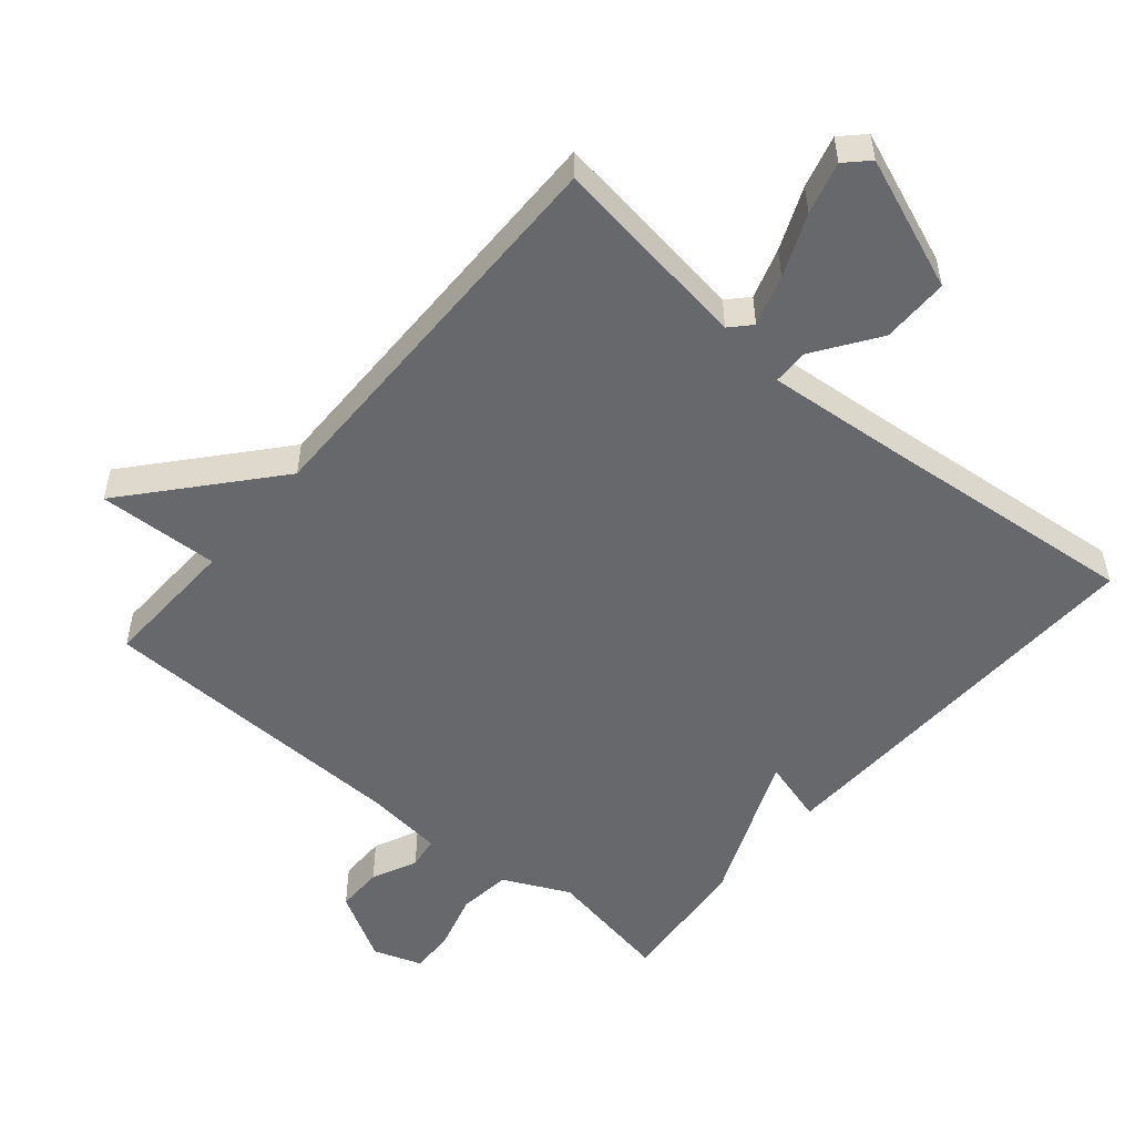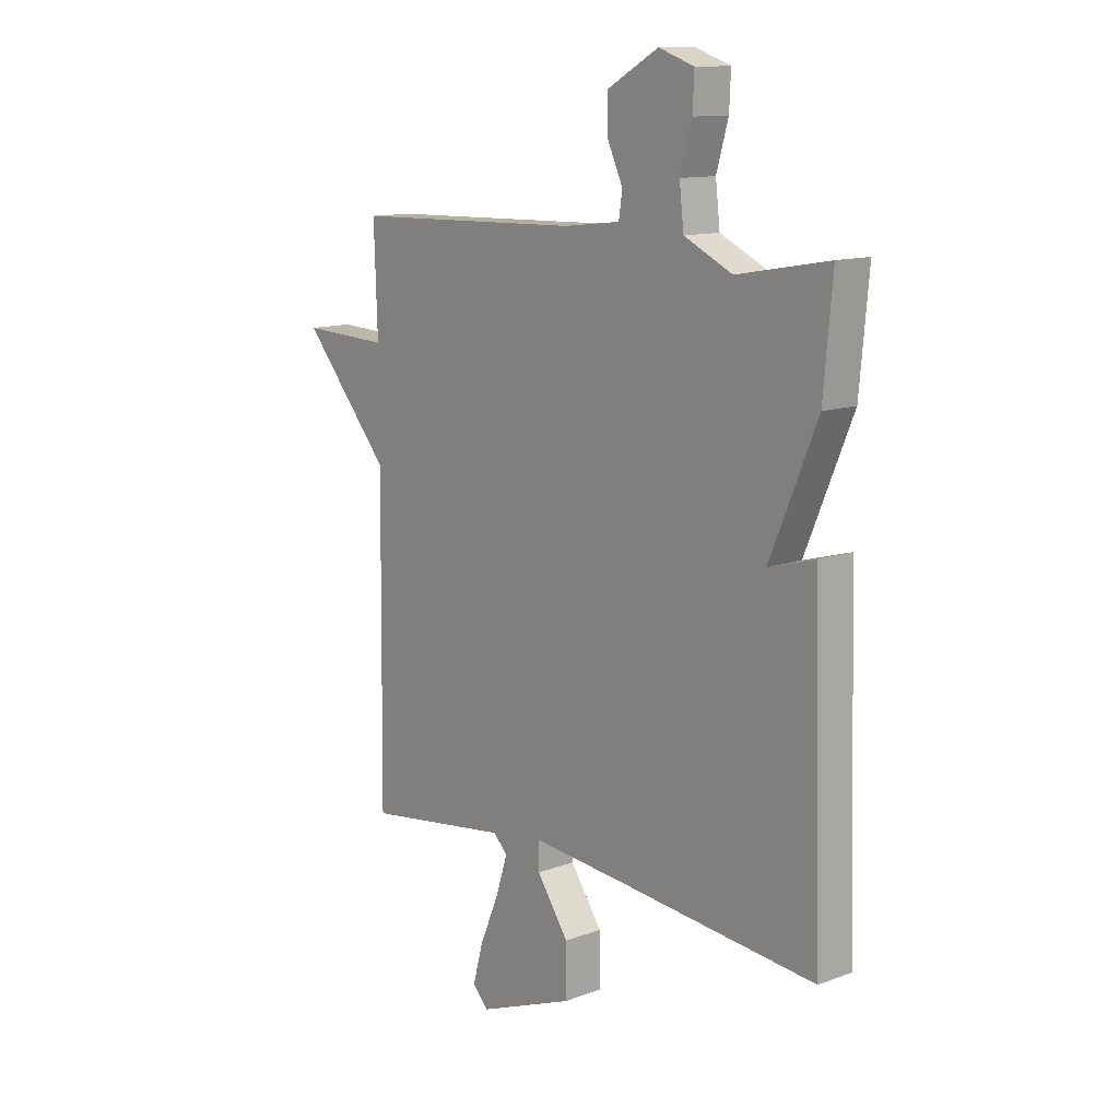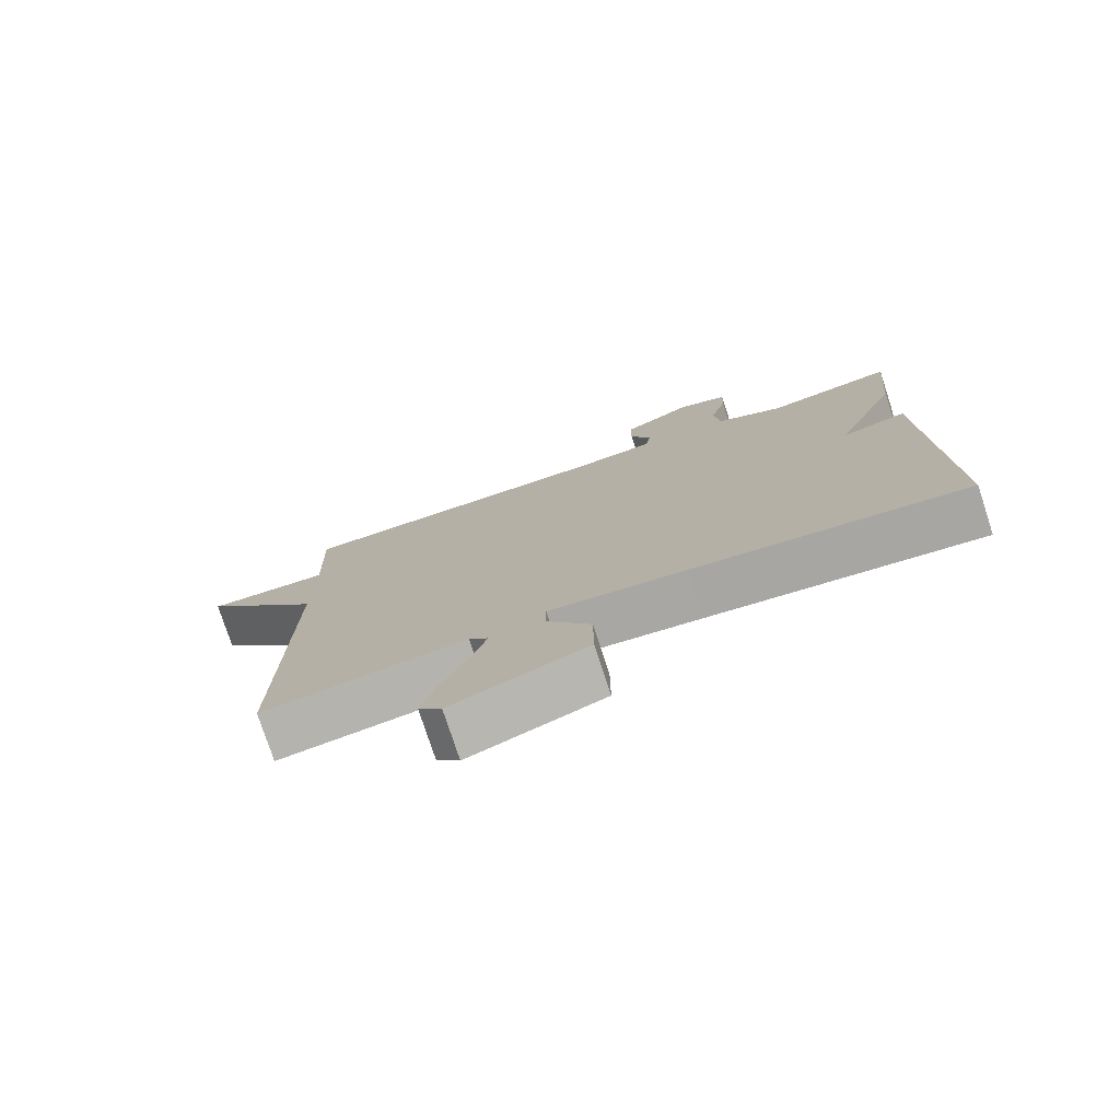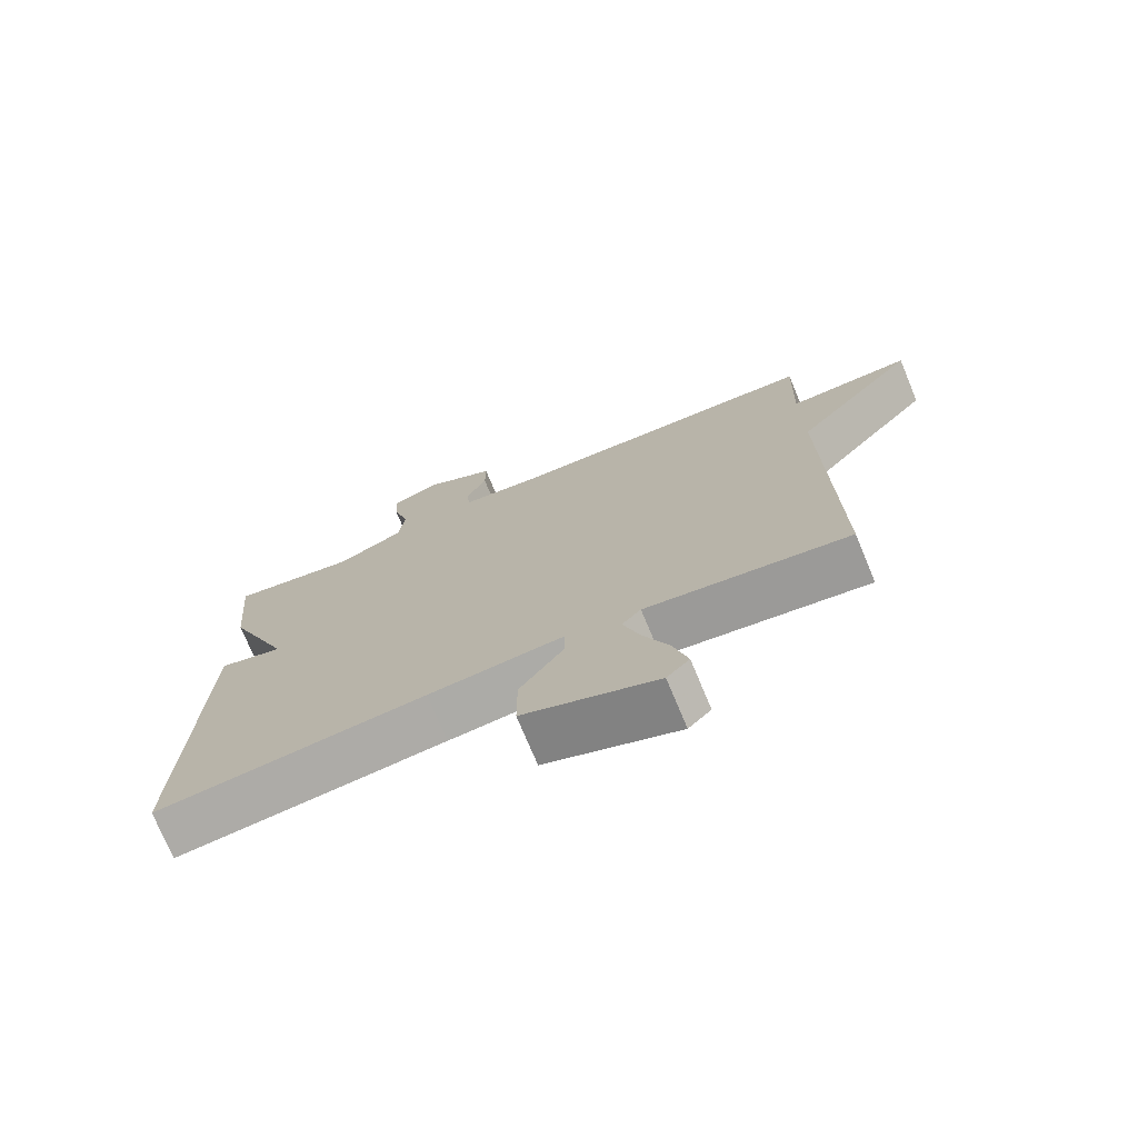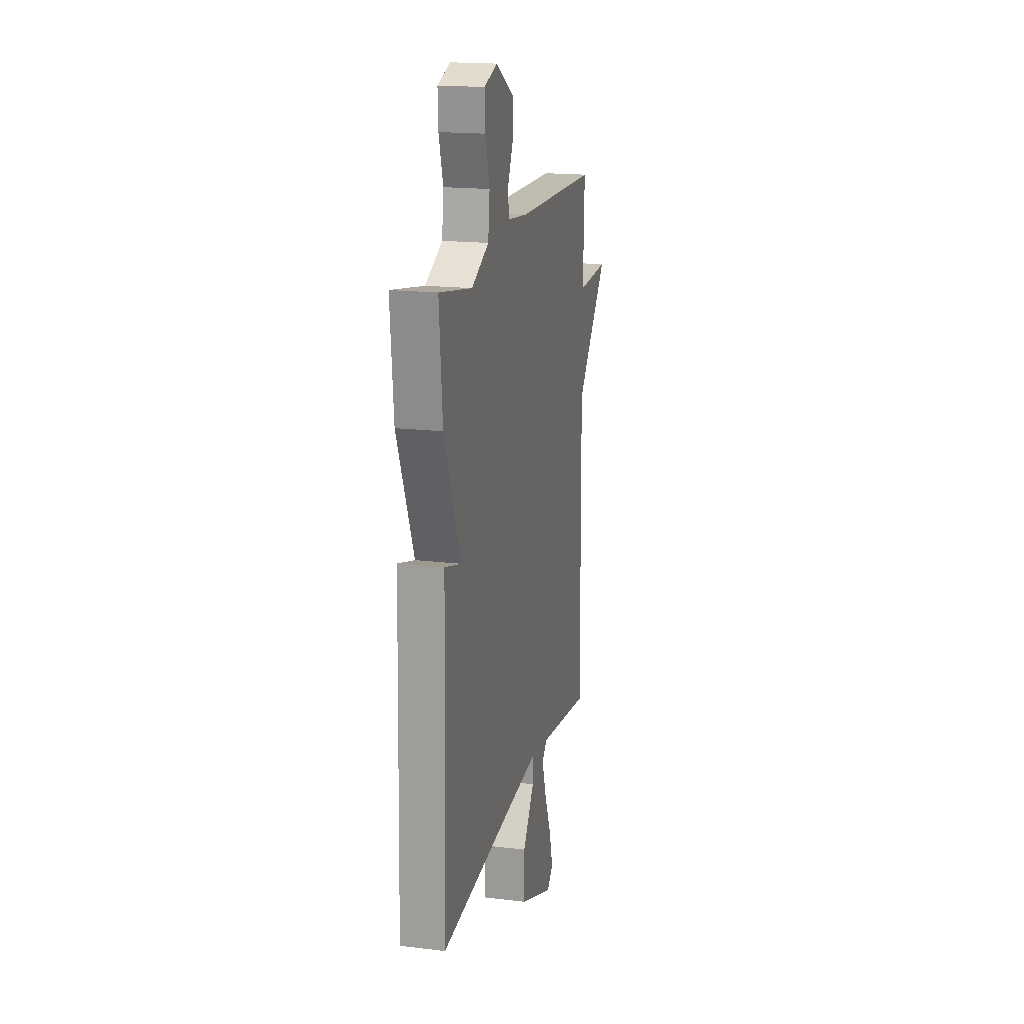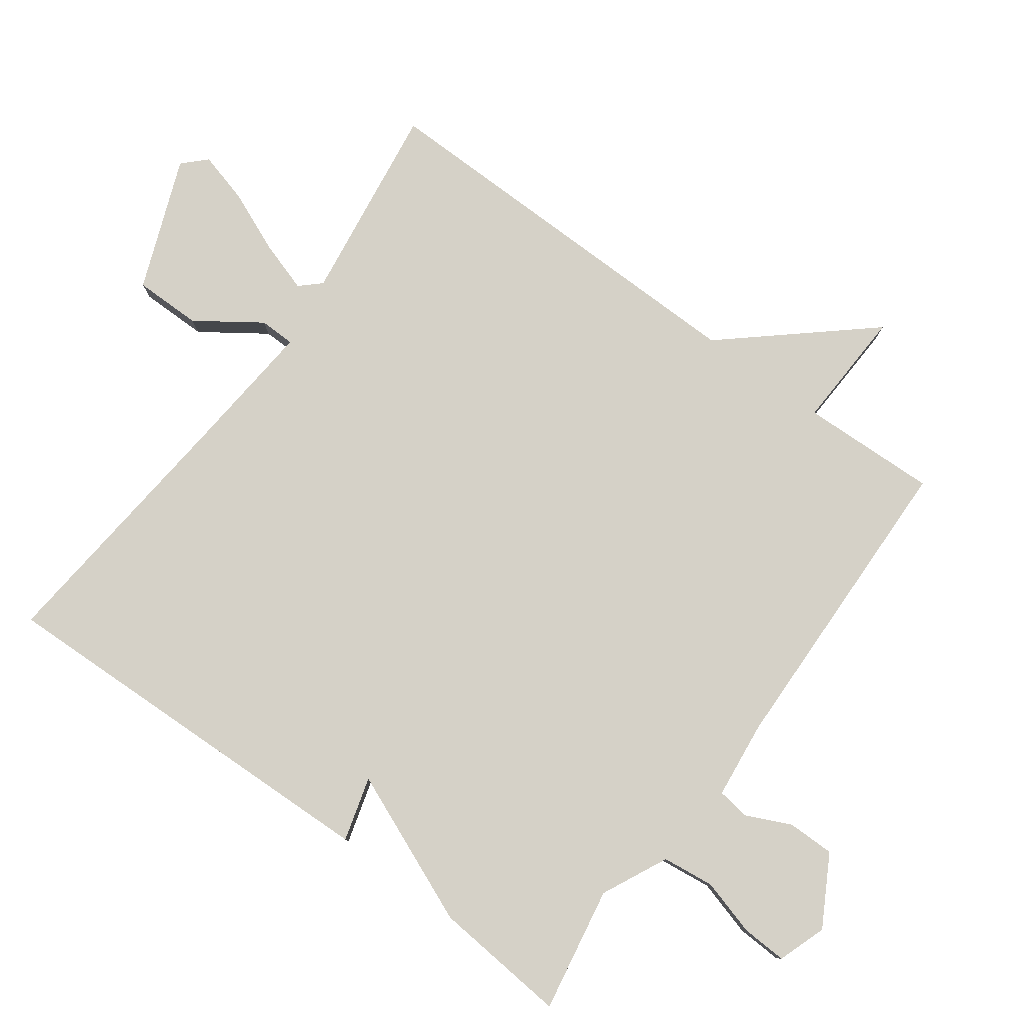
<metadata>
{"format":"obj","ext":"obj","renderer":"f3d","projection":"perspective","resolution":1024,"background":"white","views":[{"elev":-52.5,"azim":139.7,"up":"+Y"},{"elev":12.3,"azim":-130.9,"up":"+Z"},{"elev":-77.1,"azim":-161.9,"up":"+Z"},{"elev":-73.9,"azim":22.6,"up":"+Z"},{"elev":17.9,"azim":-76.8,"up":"+Z"},{"elev":79.7,"azim":-53.8,"up":"+Y"}]}
</metadata>
<code>
v -0.5 0.07 0.5
v -0.314 0.07 0.467
v -0.216 0.07 0.514
v -0.207 0.07 0.592
v -0.231 0.07 0.676
v -0.234 0.07 0.743
v -0.162 0.07 0.768
v -0.059 0.07 0.71
v -0.059 0.07 0.64
v -0.09 0.07 0.573
v -0.083 0.07 0.525
v 0.032 0.07 0.512
v 0.5 0.07 0.5
v 0.493 0.07 0.297
v 0.672 0.07 0.305
v 0.493 0.07 0.097
v 0.5 0.07 -0.5
v 0.203 0.07 -0.459
v 0.175 0.07 -0.489
v 0.199 0.07 -0.564
v 0.238 0.07 -0.656
v 0.259 0.07 -0.733
v 0.226 0.07 -0.766
v 0.03 0.07 -0.69
v 0.03 0.07 -0.59
v 0.095 0.07 -0.496
v 0.094 0.07 -0.443
v -0.104 0.07 -0.461
v -0.5 0.07 -0.5
v -0.482 0.07 0.1
v -0.387 0.07 0.073
v -0.482 0.07 0.3
v -0.5 0 0.5
v -0.314 0 0.467
v -0.216 0 0.514
v -0.207 0 0.592
v -0.231 0 0.676
v -0.234 0 0.743
v -0.162 0 0.768
v -0.059 0 0.71
v -0.059 0 0.64
v -0.09 0 0.573
v -0.083 0 0.525
v 0.032 0 0.512
v 0.5 0 0.5
v 0.493 0 0.297
v 0.672 0 0.305
v 0.493 0 0.097
v 0.5 0 -0.5
v 0.203 0 -0.459
v 0.175 0 -0.489
v 0.199 0 -0.564
v 0.238 0 -0.656
v 0.259 0 -0.733
v 0.226 0 -0.766
v 0.03 0 -0.69
v 0.03 0 -0.59
v 0.095 0 -0.496
v 0.094 0 -0.443
v -0.104 0 -0.461
v -0.5 0 -0.5
v -0.482 0 0.1
v -0.387 0 0.073
v -0.482 0 0.3
f 31 32 1 2
f 28 29 30 31
f 31 2 3
f 28 31 3
f 27 28 3
f 24 25 26
f 23 24 26
f 22 23 26
f 21 22 26
f 20 21 26
f 19 20 26 27
f 27 3 4
f 19 27 4
f 18 19 4
f 16 17 18 4
f 14 15 16
f 12 13 14
f 11 12 14 16
f 8 9 10
f 7 8 10
f 6 7 10
f 5 6 10
f 4 5 10
f 4 10 11
f 4 11 16
f 34 33 64 63
f 63 62 61 60
f 35 34 63
f 35 63 60
f 35 60 59
f 58 57 56
f 58 56 55
f 58 55 54
f 58 54 53
f 58 53 52
f 59 58 52 51
f 36 35 59
f 36 59 51
f 36 51 50
f 36 50 49 48
f 48 47 46
f 46 45 44
f 48 46 44 43
f 42 41 40
f 42 40 39
f 42 39 38
f 42 38 37
f 42 37 36
f 43 42 36
f 48 43 36
f 1 33 34 2
f 2 34 35 3
f 3 35 36 4
f 4 36 37 5
f 5 37 38 6
f 6 38 39 7
f 7 39 40 8
f 8 40 41 9
f 9 41 42 10
f 10 42 43 11
f 11 43 44 12
f 12 44 45 13
f 13 45 46 14
f 14 46 47 15
f 15 47 48 16
f 16 48 49 17
f 17 49 50 18
f 18 50 51 19
f 19 51 52 20
f 20 52 53 21
f 21 53 54 22
f 22 54 55 23
f 23 55 56 24
f 24 56 57 25
f 25 57 58 26
f 26 58 59 27
f 27 59 60 28
f 28 60 61 29
f 29 61 62 30
f 30 62 63 31
f 31 63 64 32
f 32 64 33 1

</code>
